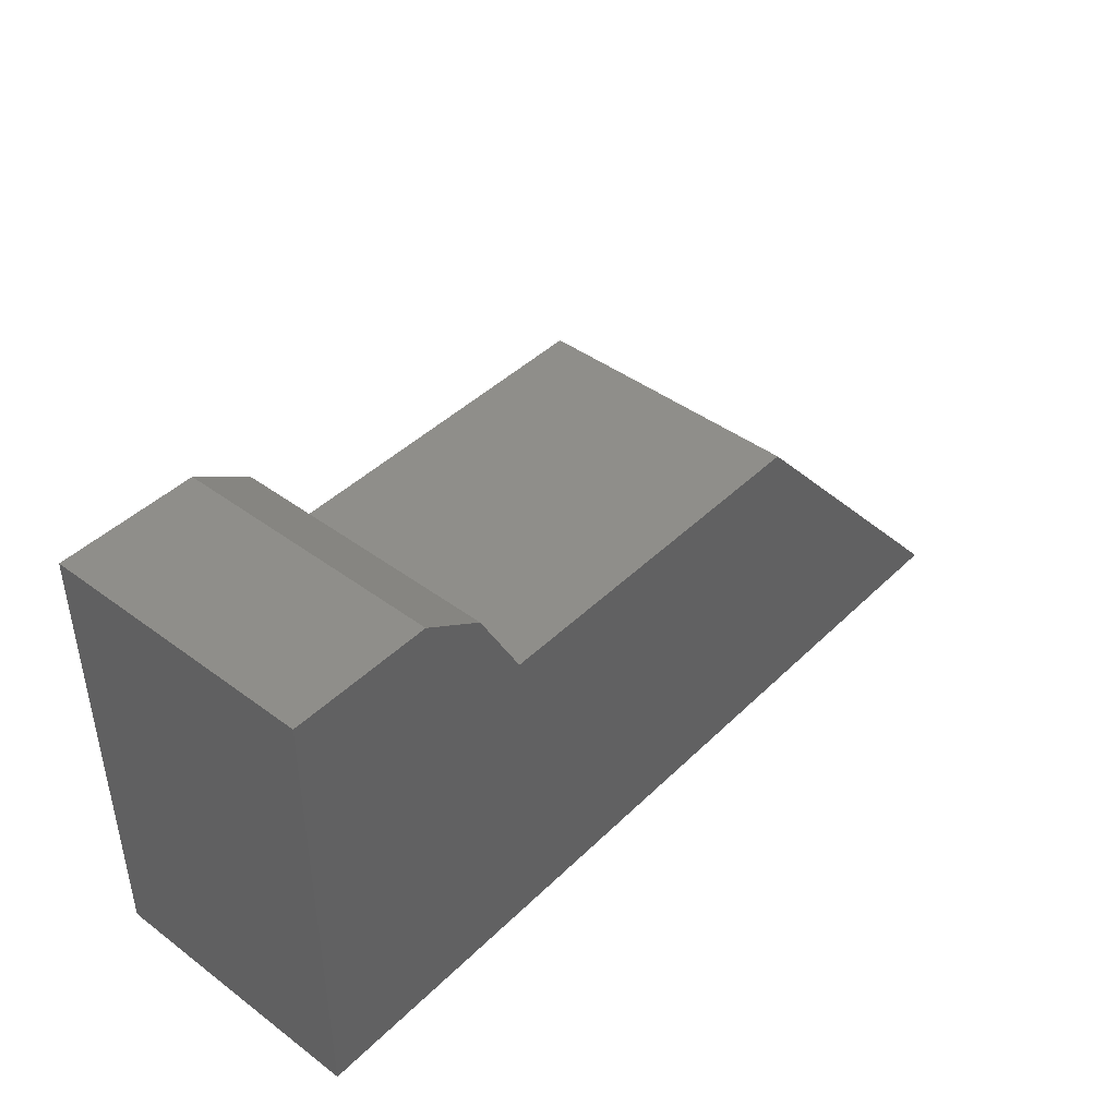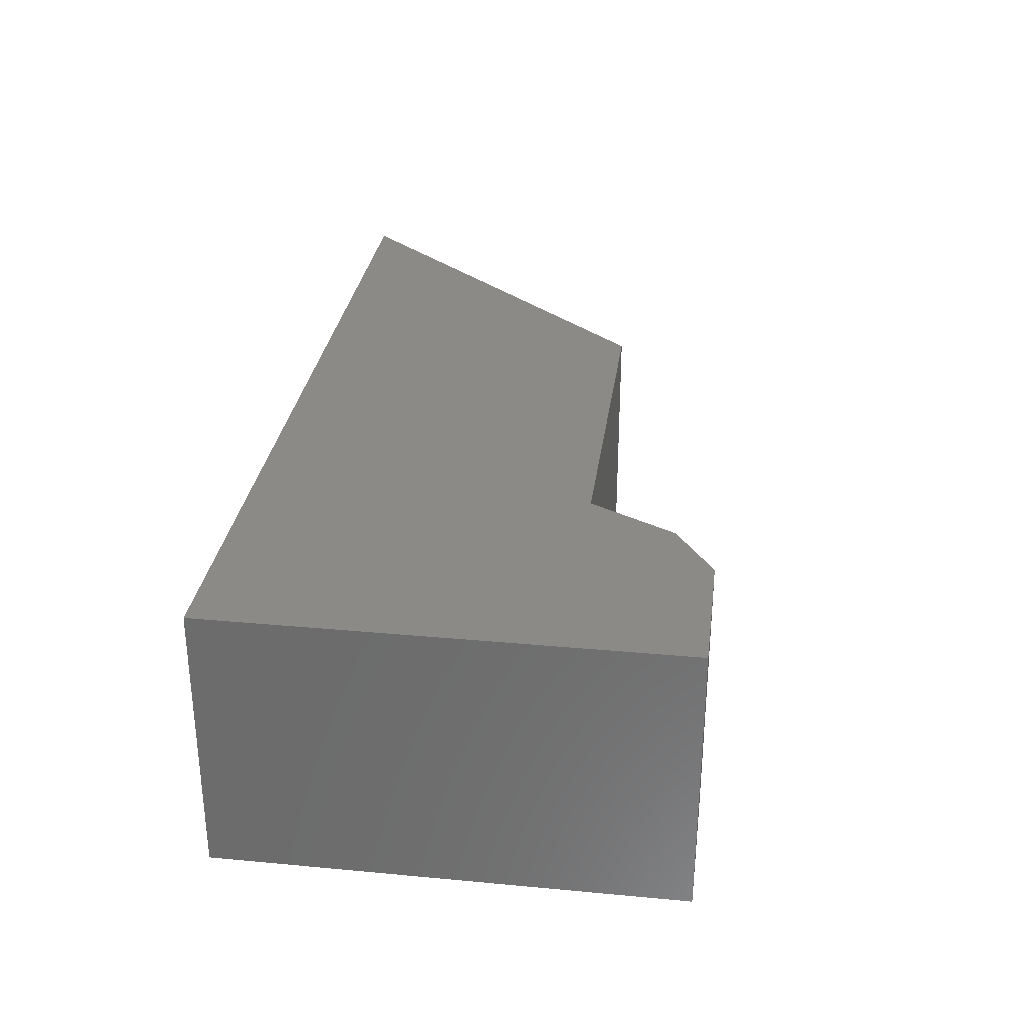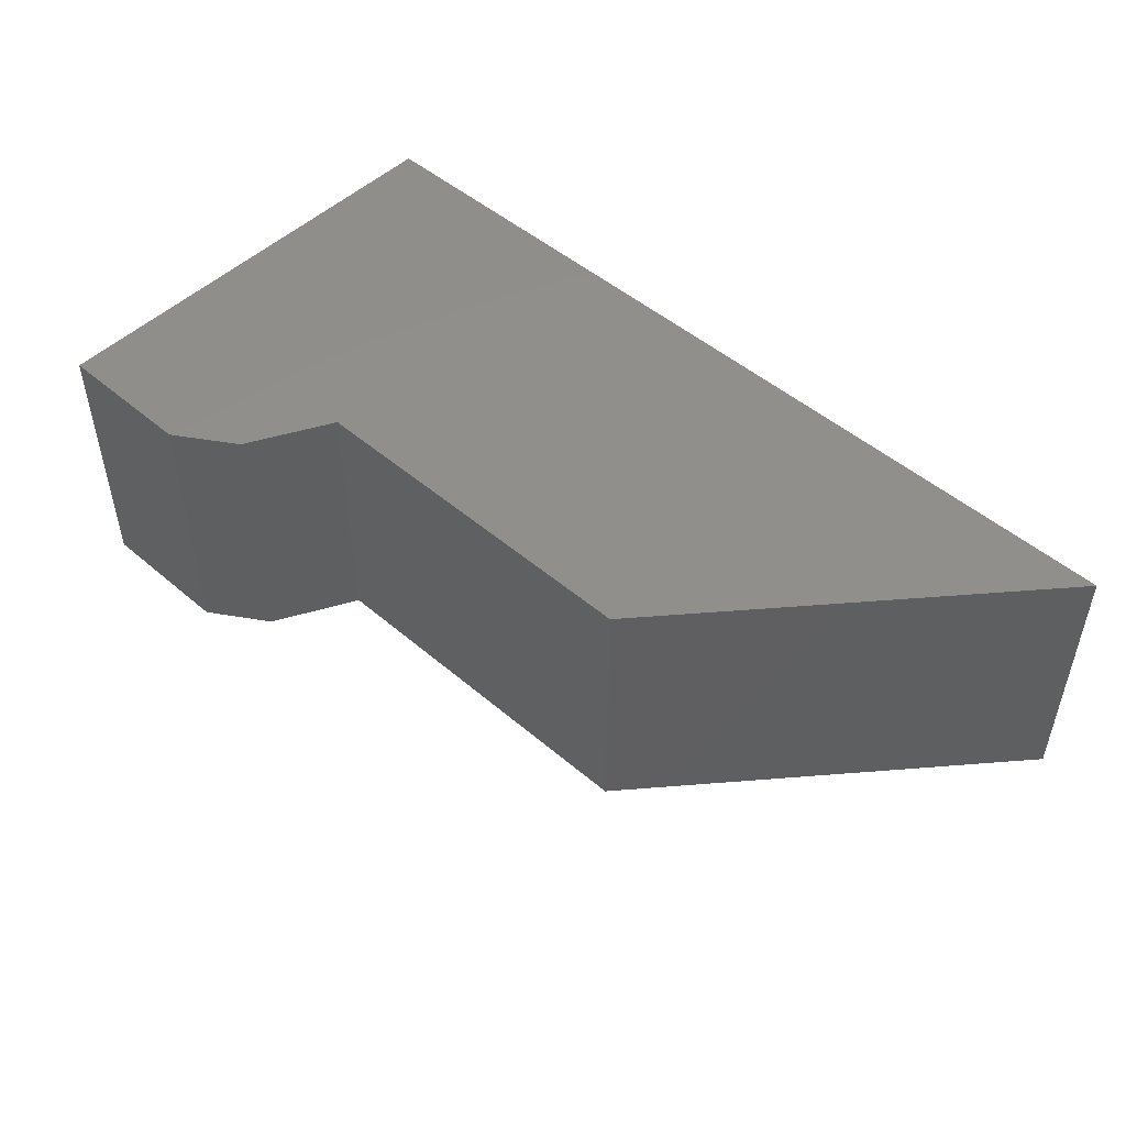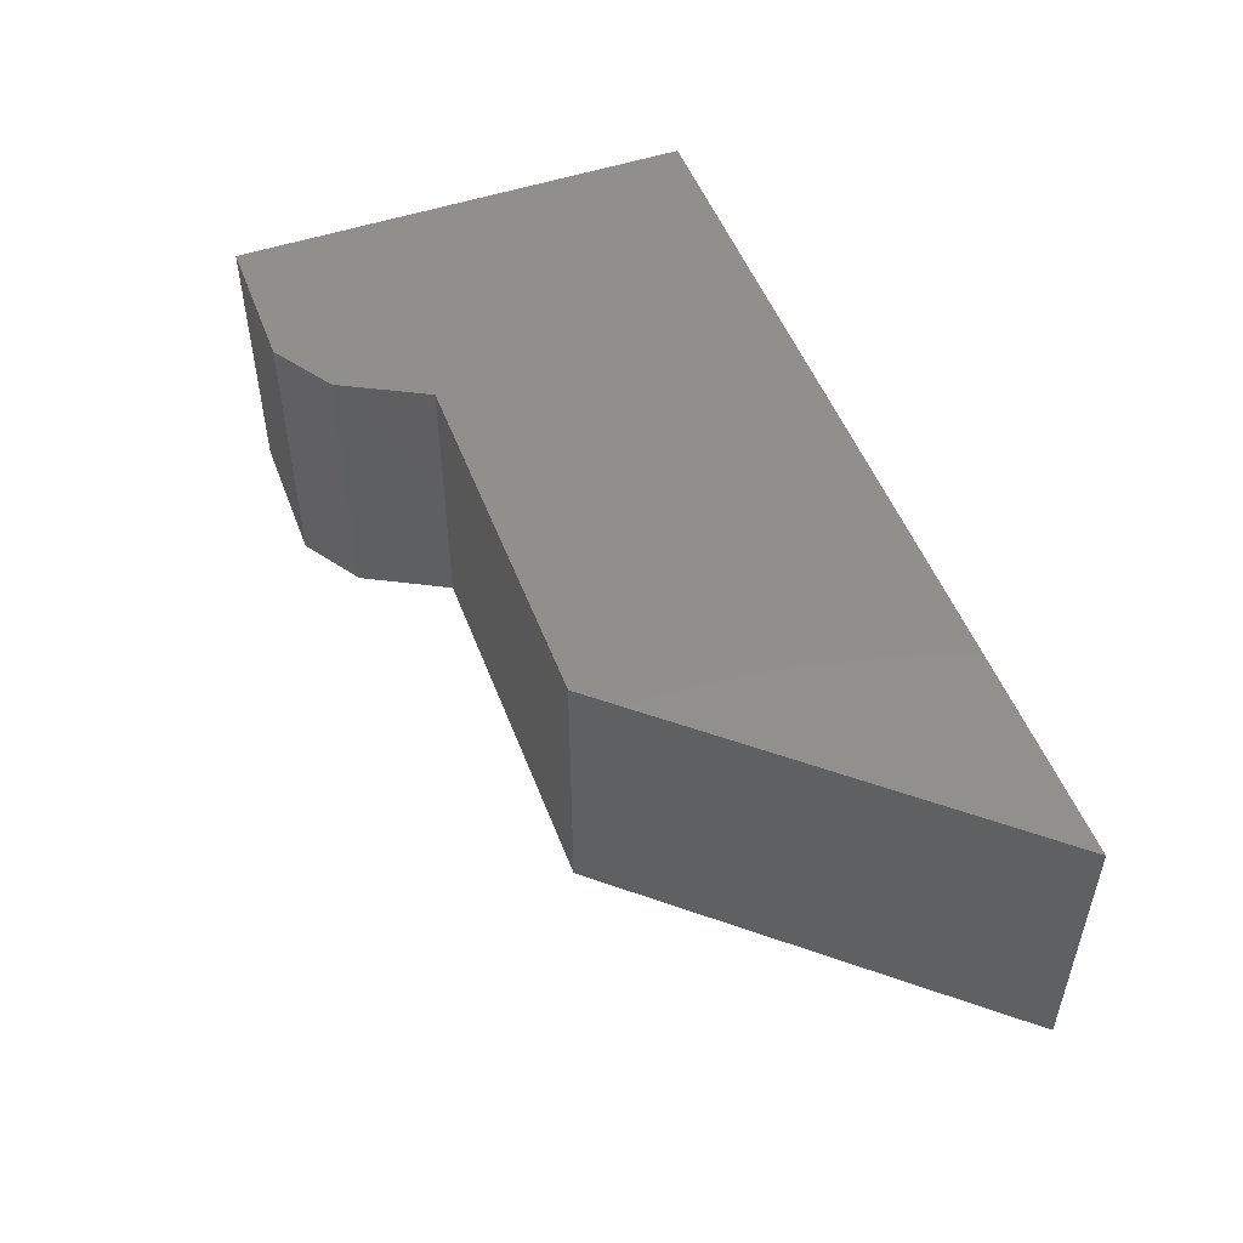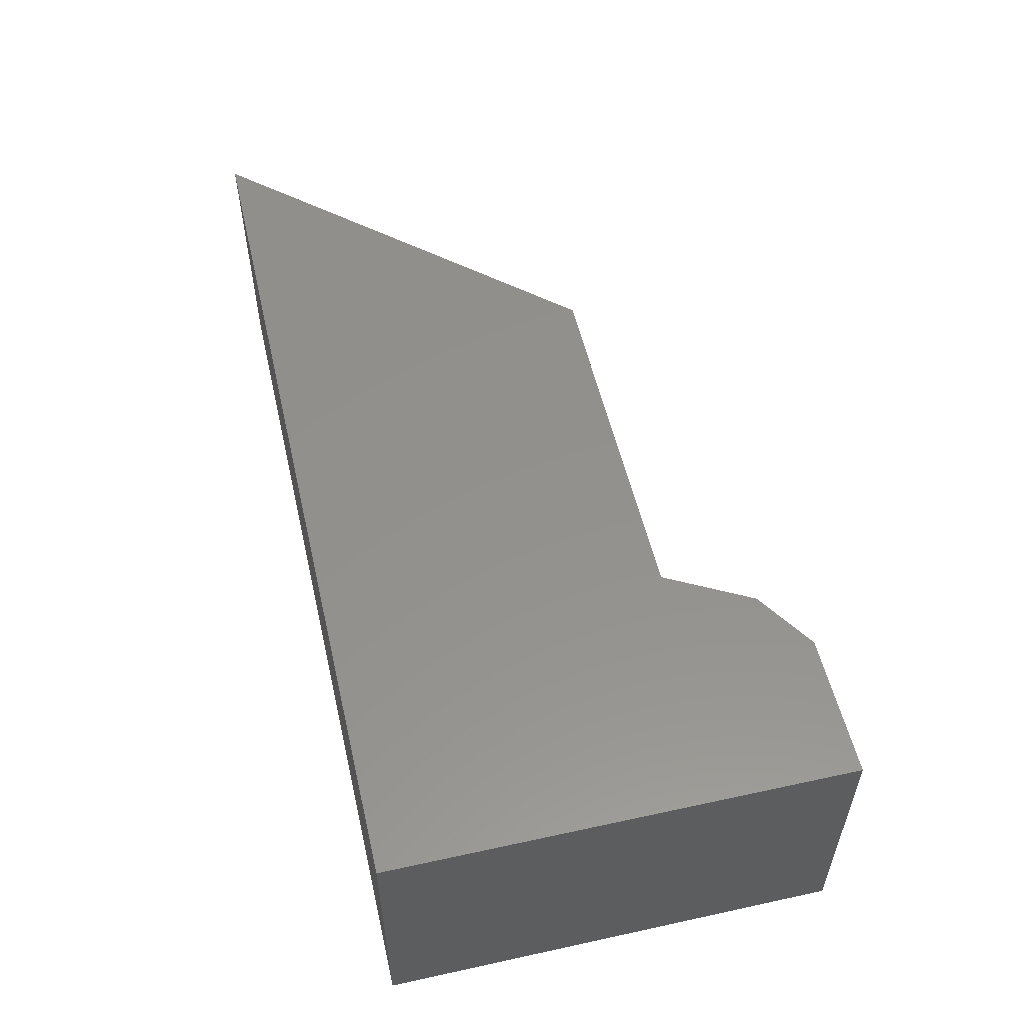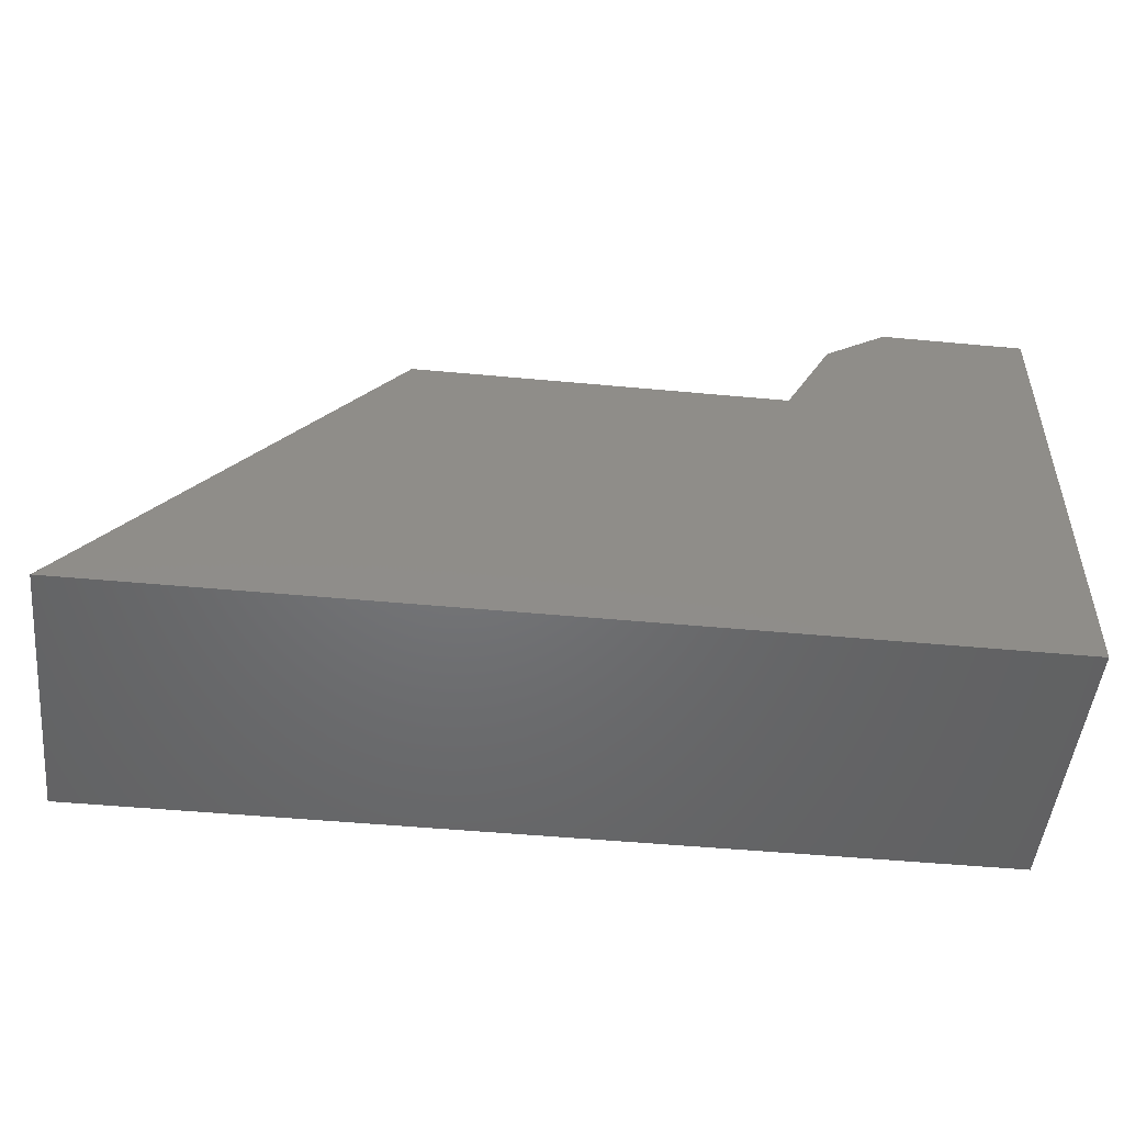
<metadata>
{"format":"stl","ext":"stl","renderer":"f3d","projection":"perspective","resolution":1024,"background":"white","views":[{"elev":43.1,"azim":-48.7,"up":"+Z"},{"elev":30.2,"azim":-82.3,"up":"+Y"},{"elev":49.2,"azim":43.4,"up":"+Y"},{"elev":50.6,"azim":69.6,"up":"+Y"},{"elev":54.6,"azim":-103.0,"up":"+Y"},{"elev":-49.5,"azim":174.1,"up":"+Z"}]}
</metadata>
<code>
# stl→obj: 14 verts, 24 faces
v -0.75 -0.4297 -0.2656
v 0.6797 -0.4297 -0.2656
v 0.2132 -0.4297 0.2611
v -0.3587 -0.4297 0.2611
v -0.4307 -0.4297 0.3948
v -0.5266 -0.4297 0.4567
v -0.75 -0.4297 0.4567
v -0.75 0 -0.2656
v -0.75 4.01e-17 0.4567
v -0.5266 6.491e-17 0.4567
v -0.4307 7.211e-17 0.3948
v -0.3587 7.268e-17 0.2611
v 0.2132 1.362e-16 0.2611
v 0.6797 1.587e-16 -0.2656
f 1 2 3
f 1 3 4
f 1 4 5
f 1 5 6
f 1 6 7
f 8 9 10
f 8 10 11
f 8 11 12
f 8 12 13
f 8 13 14
f 10 9 6
f 6 9 7
f 12 11 4
f 4 11 5
f 5 11 6
f 6 11 10
f 7 9 1
f 1 9 8
f 3 13 4
f 4 13 12
f 2 14 3
f 3 14 13
f 1 8 2
f 2 8 14

</code>
